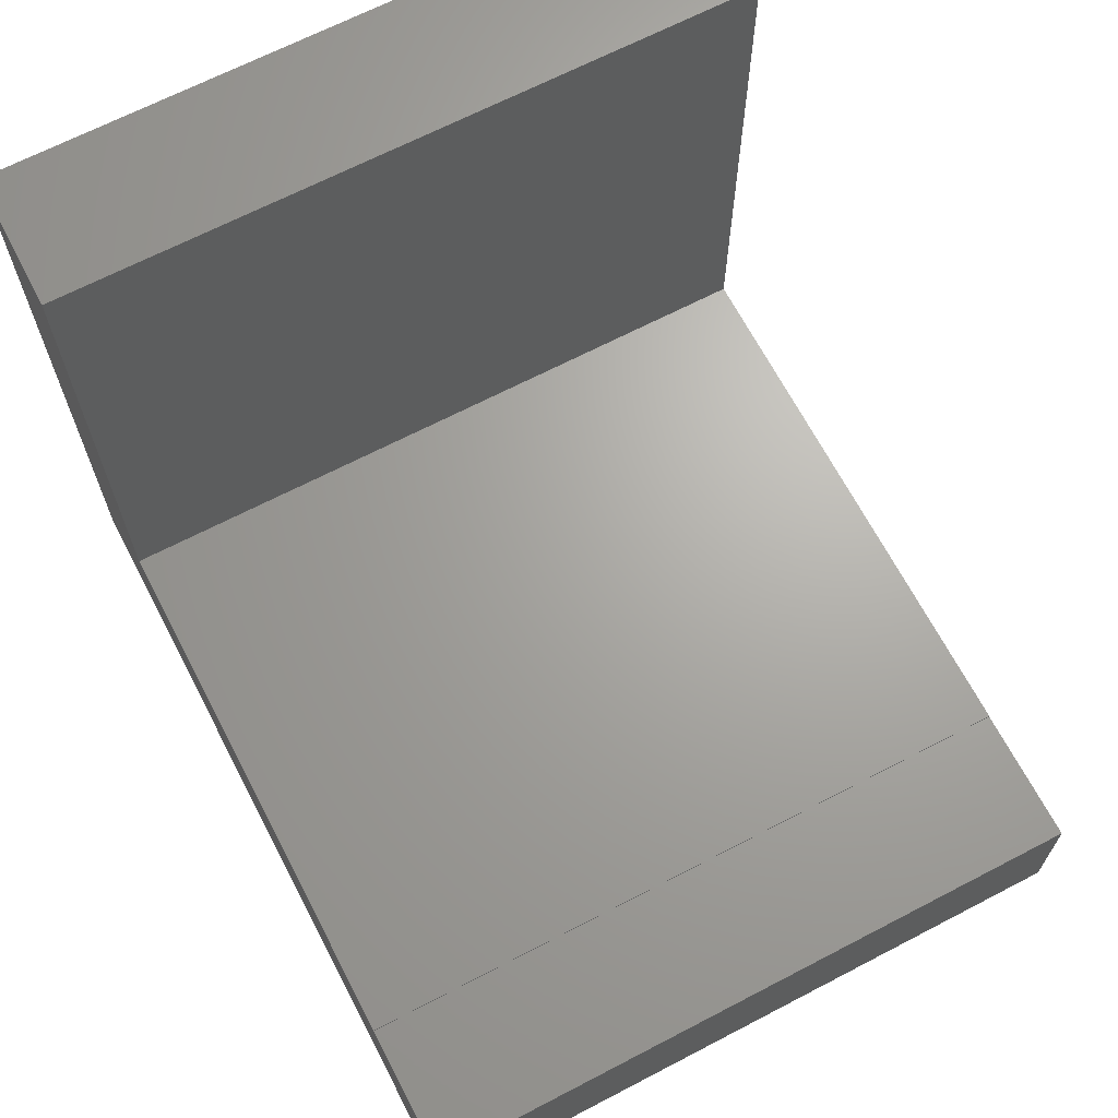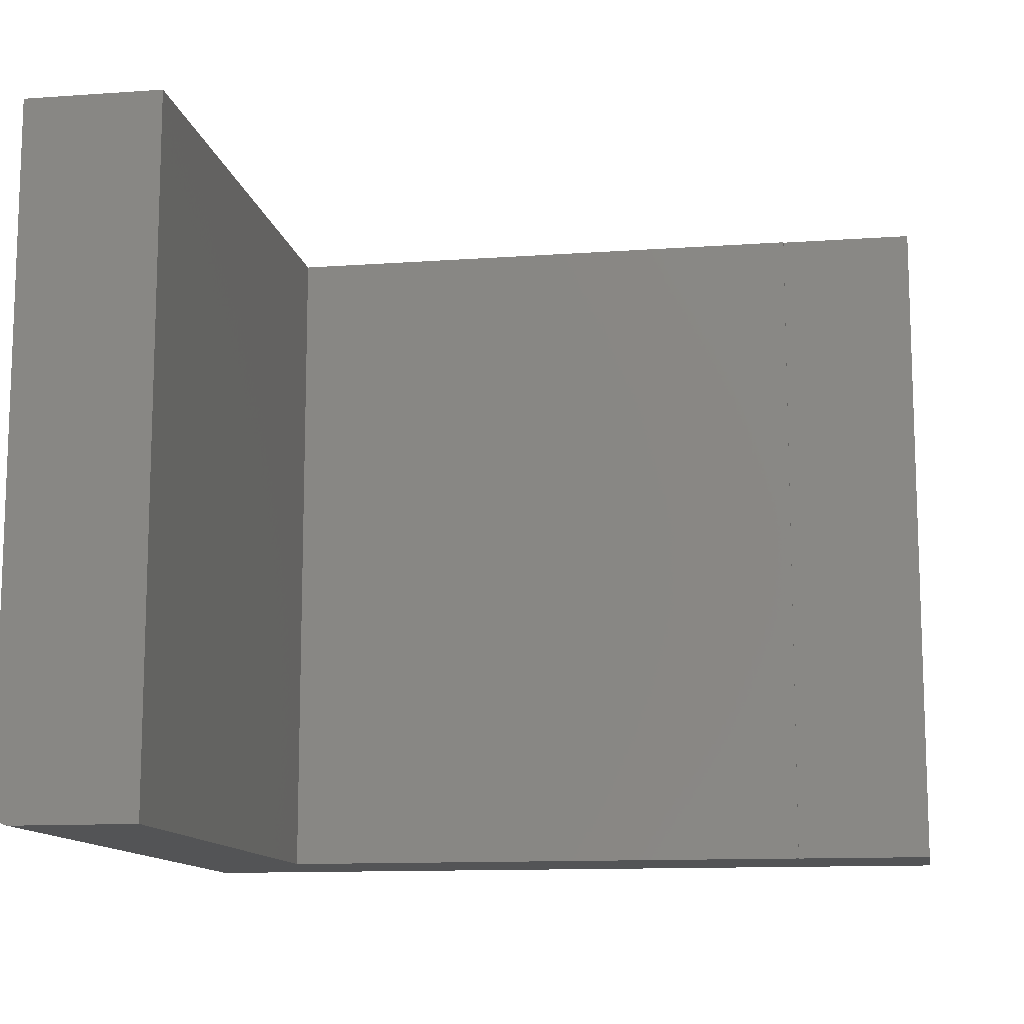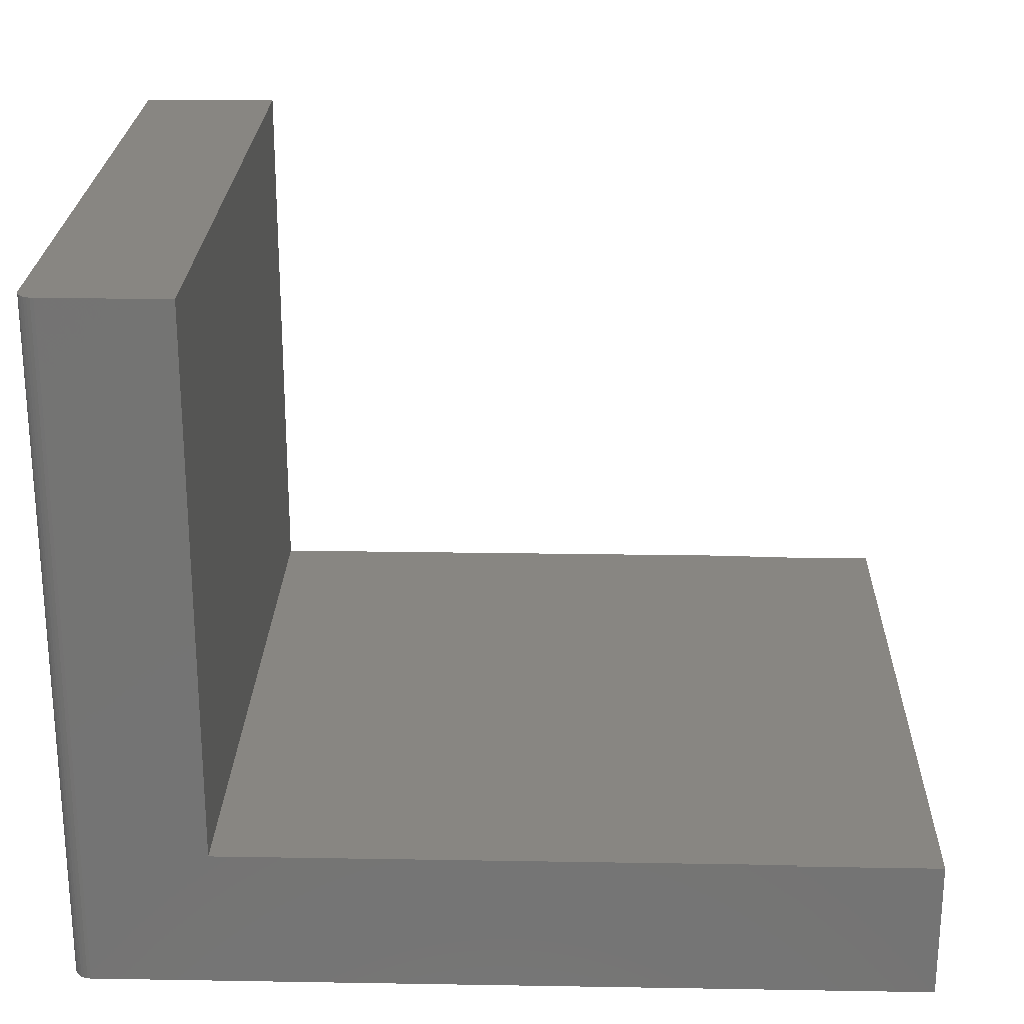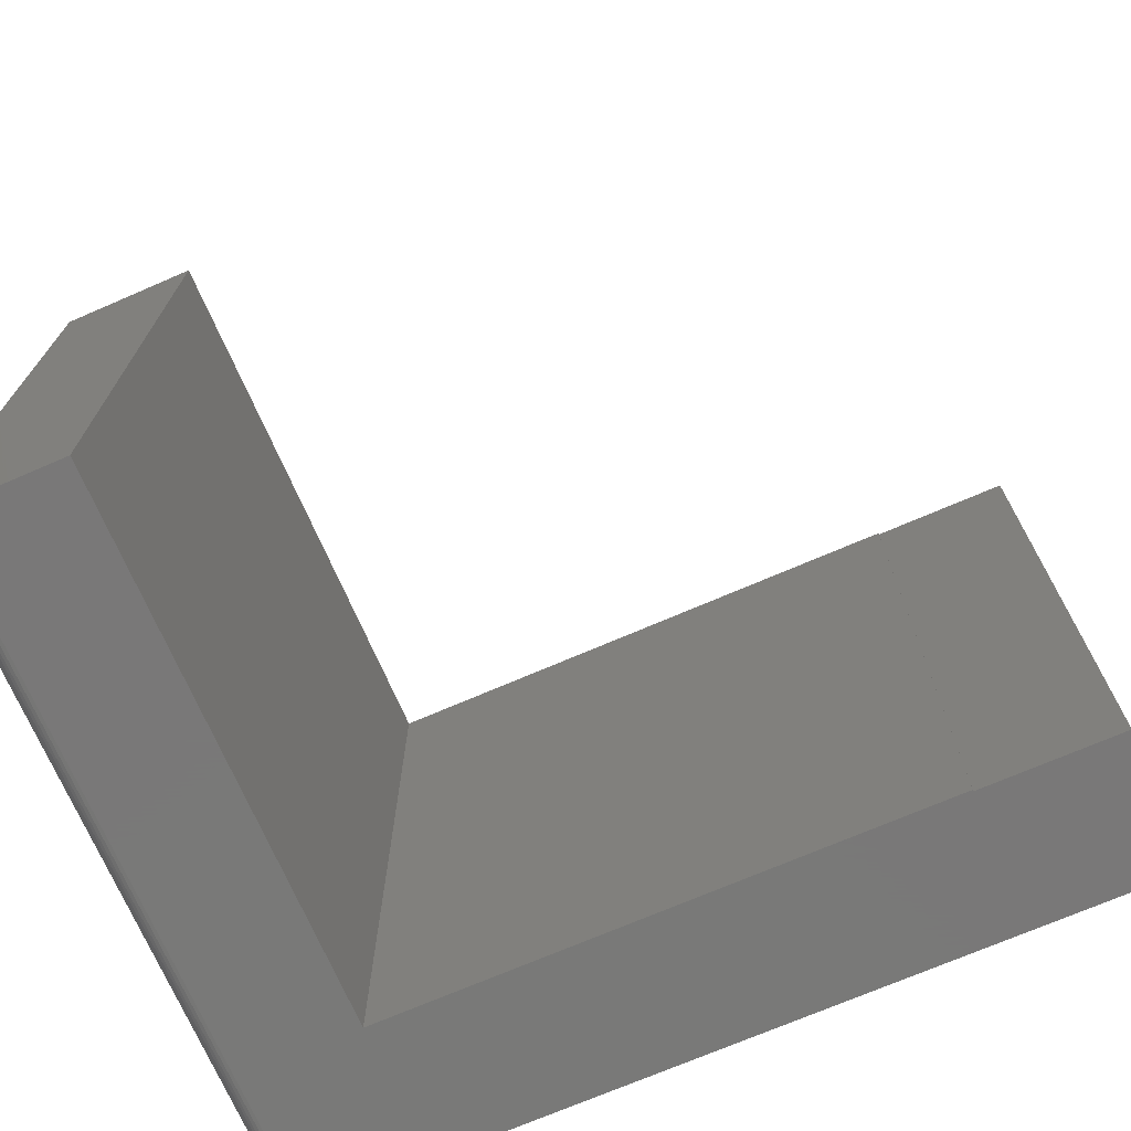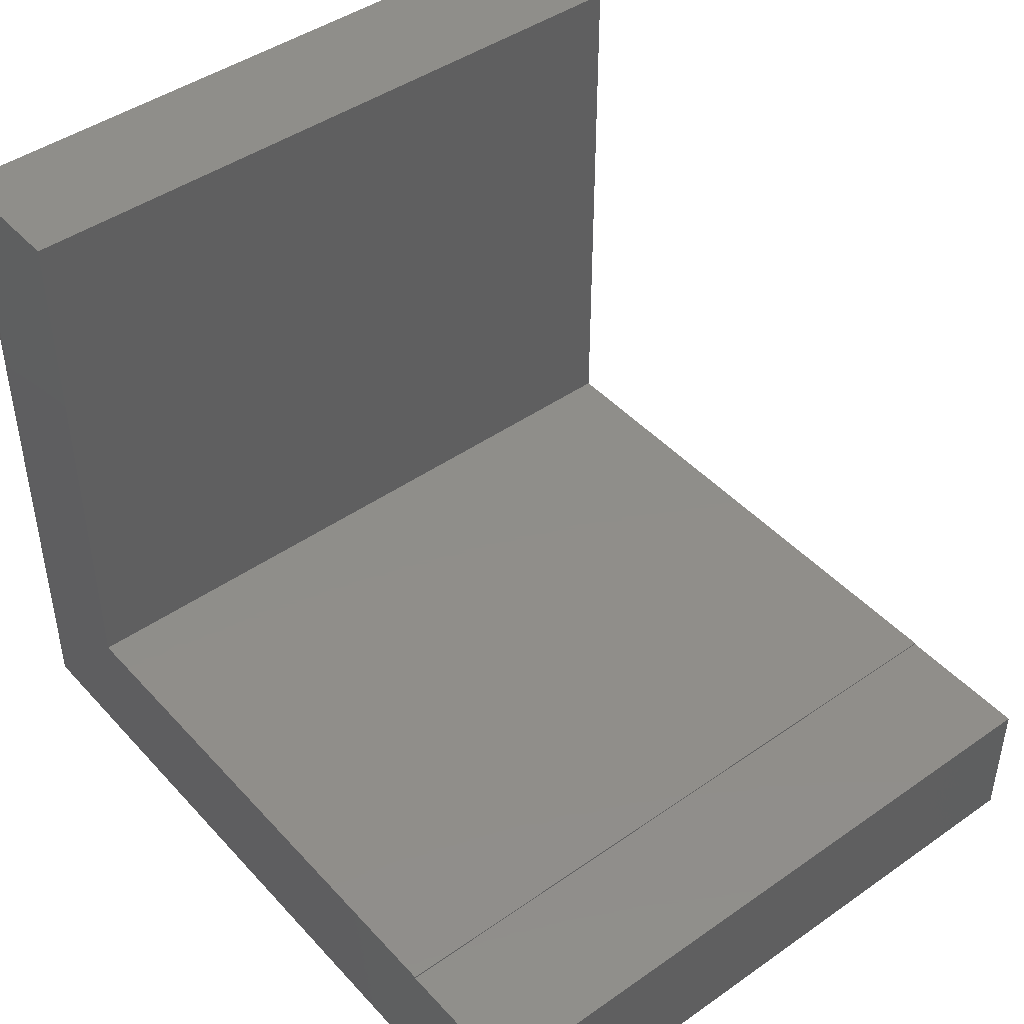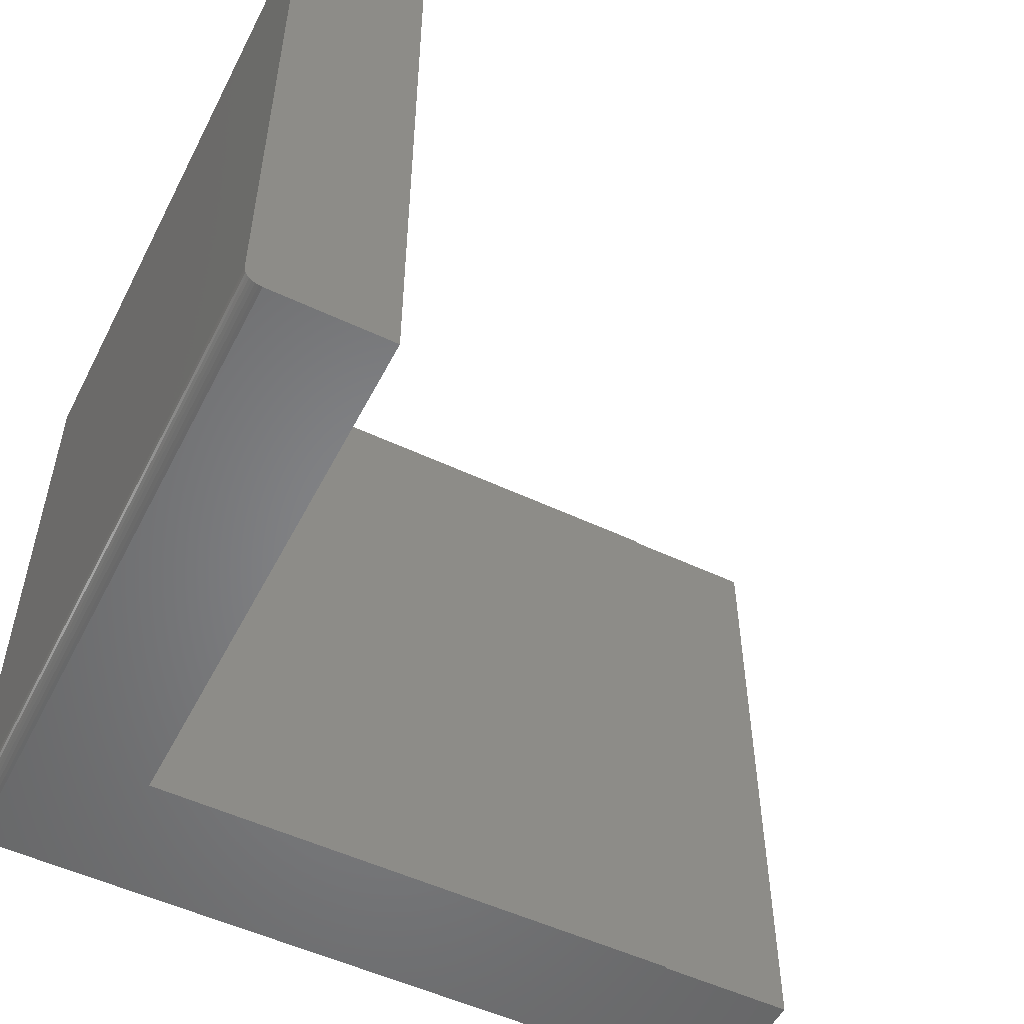
<metadata>
{"format":"stl","ext":"stl","renderer":"f3d","projection":"perspective","resolution":1024,"background":"white","views":[{"elev":67.0,"azim":62.4,"up":"+Z"},{"elev":-12.1,"azim":9.6,"up":"+Y"},{"elev":23.7,"azim":1.6,"up":"+Z"},{"elev":-71.5,"azim":23.4,"up":"+Y"},{"elev":44.7,"azim":50.9,"up":"+Z"},{"elev":-52.8,"azim":-26.8,"up":"+Y"}]}
</metadata>
<code>
# stl→obj: 32 verts, 60 faces
v 4.163e-17 0.01562 5.919e-18
v 3.827e-17 0.625 -1.11e-16
v -1.735e-18 0.01562 -0.625
v -2.343e-33 0.625 -0.625
v 0.009646 0.001189 6.931e-18
v 0.01258 0.0003002 6.851e-18
v 0.01562 1.735e-18 0
v 0.0003002 0.01258 6.239e-18
v 0.001189 0.009646 6.51e-18
v 0.125 0.625 -1.11e-16
v 0.125 1.388e-17 0
v 0.002633 0.006944 6.722e-18
v 0.004576 0.004576 6.866e-18
v 0.006944 0.002633 6.936e-18
v 0.625 1.388e-17 -0.5
v 0.625 1.402e-17 -0.4987
v 0.125 -4.149e-17 -0.4987
v 0.01562 -6.765e-17 -0.625
v 0.75 1.388e-17 -0.625
v 0.75 2.776e-17 -0.5
v 0.001189 0.009646 -0.625
v 0.75 0.625 -0.625
v 0.0003002 0.01258 -0.625
v 0.01258 0.0003002 -0.625
v 0.009646 0.001189 -0.625
v 0.006944 0.002633 -0.625
v 0.004576 0.004576 -0.625
v 0.002633 0.006944 -0.625
v 0.75 0.625 -0.5
v 0.625 0.625 -0.5
v 0.125 0.625 -0.4987
v 0.625 0.625 -0.4987
f 1 2 3
f 3 2 4
f 5 6 7
f 8 9 1
f 10 2 1
f 10 1 9
f 10 9 11
f 11 9 12
f 11 12 13
f 11 13 14
f 11 14 5
f 11 5 7
f 15 16 17
f 15 17 18
f 15 18 19
f 15 19 20
f 18 17 7
f 7 17 11
f 21 19 18
f 22 19 21
f 22 21 23
f 22 23 3
f 22 3 4
f 24 25 26
f 24 26 27
f 24 27 28
f 24 28 21
f 24 21 18
f 1 3 8
f 8 3 23
f 8 23 9
f 9 23 21
f 9 21 12
f 12 21 28
f 12 28 13
f 13 28 27
f 13 27 14
f 14 27 26
f 14 26 5
f 5 26 25
f 5 25 6
f 6 25 24
f 6 24 7
f 7 24 18
f 19 22 20
f 20 22 29
f 30 29 22
f 30 22 4
f 30 4 31
f 30 31 32
f 4 2 31
f 31 2 10
f 17 31 11
f 11 31 10
f 16 32 17
f 17 32 31
f 15 30 16
f 16 30 32
f 20 29 15
f 15 29 30

</code>
